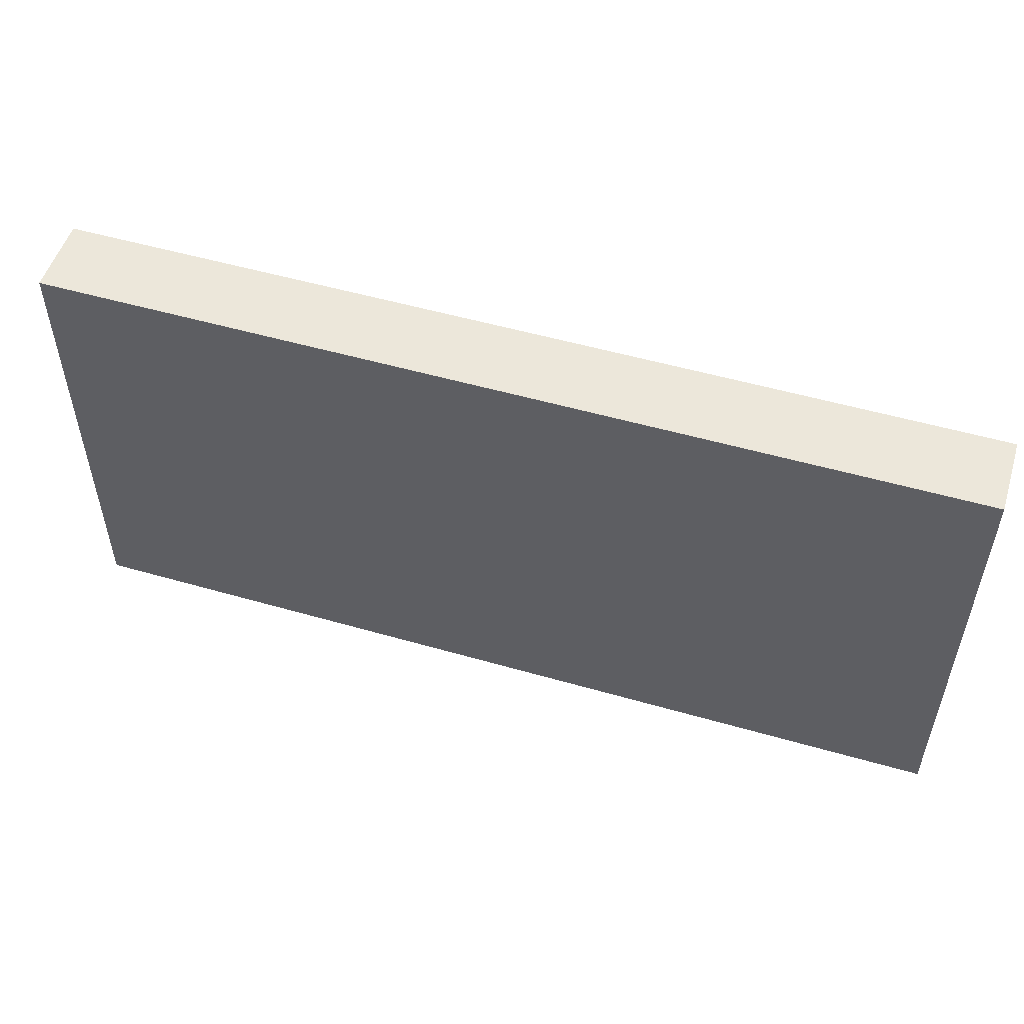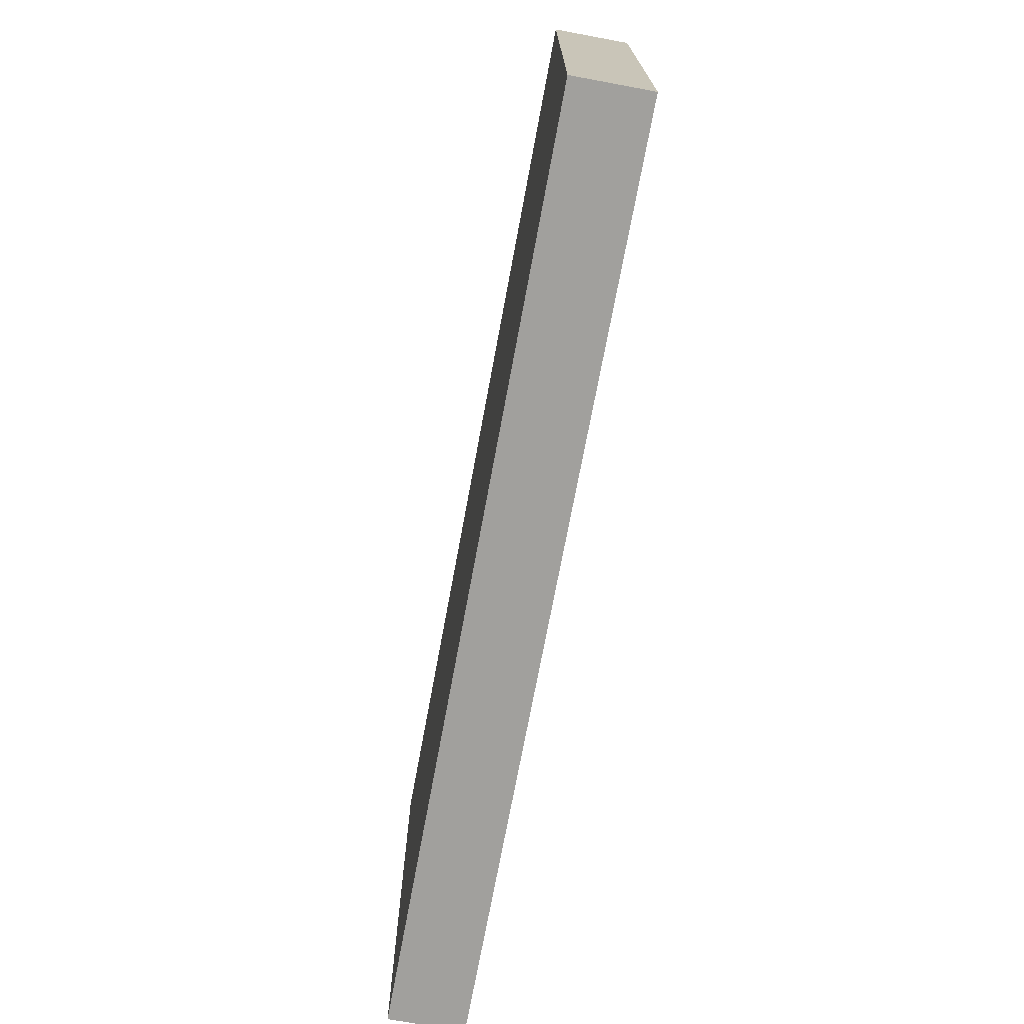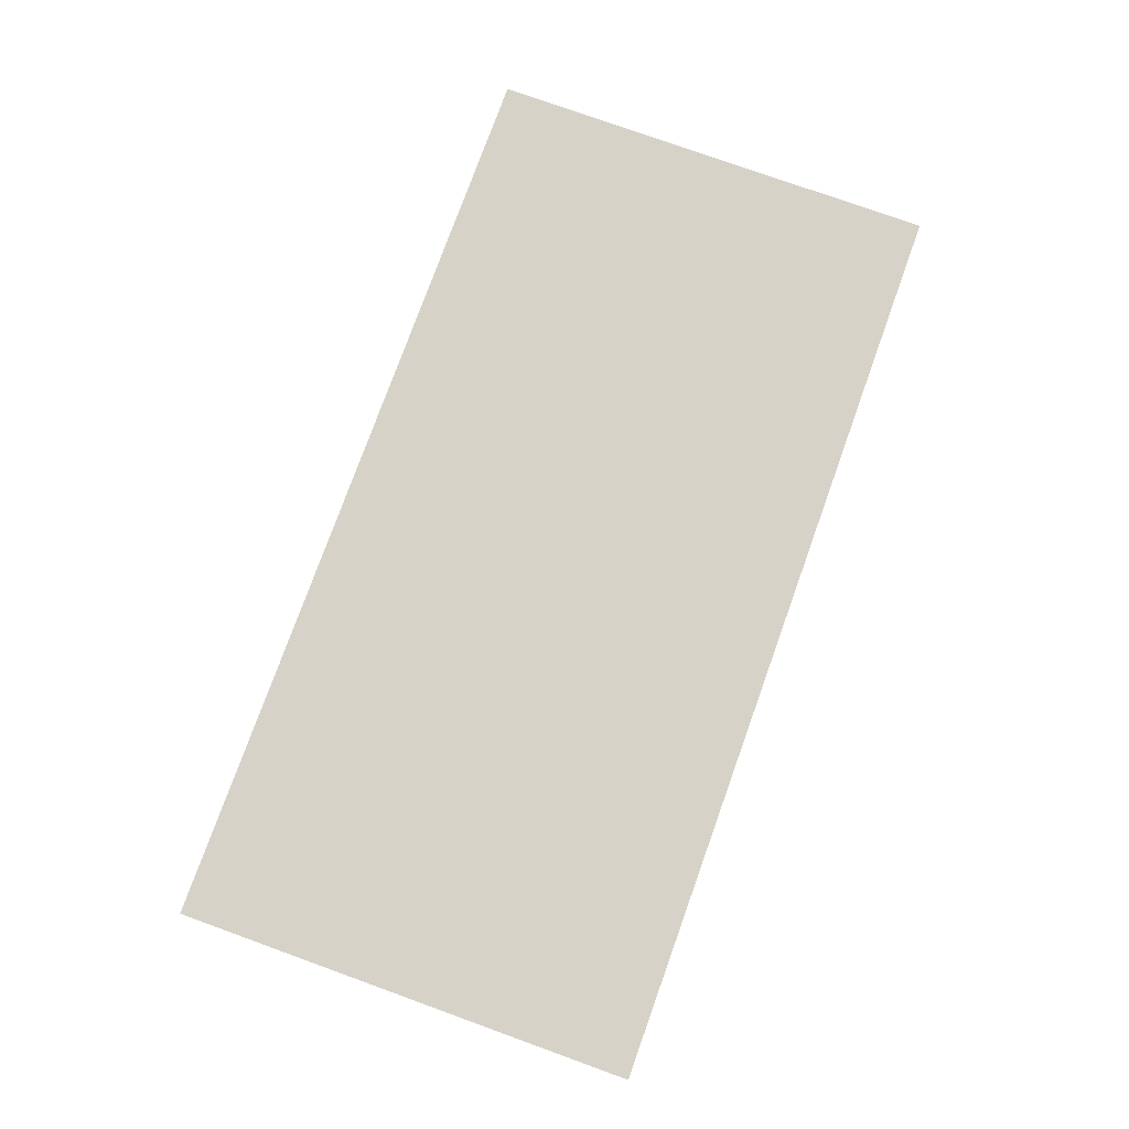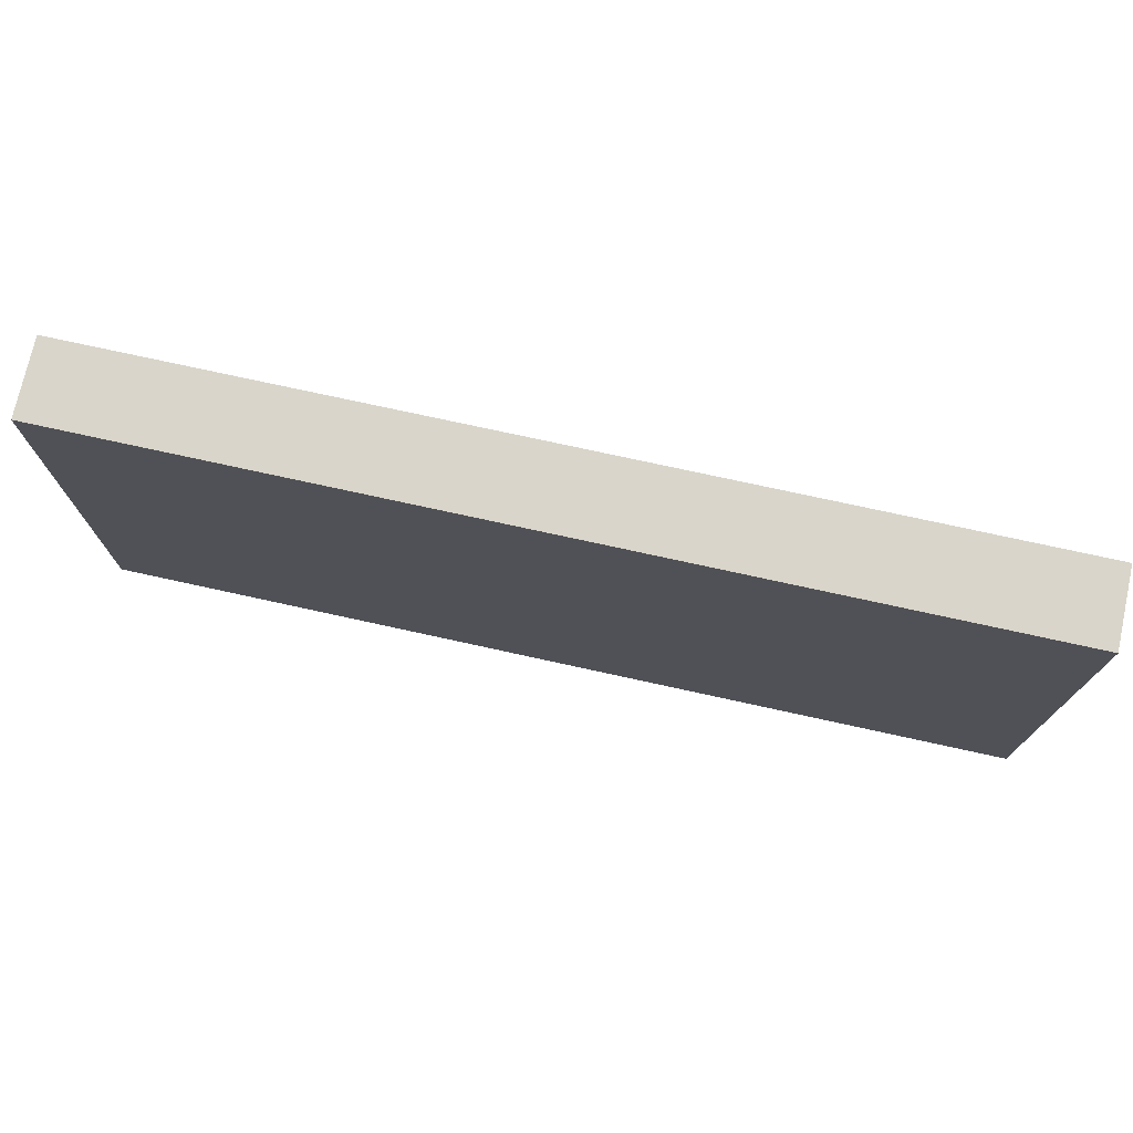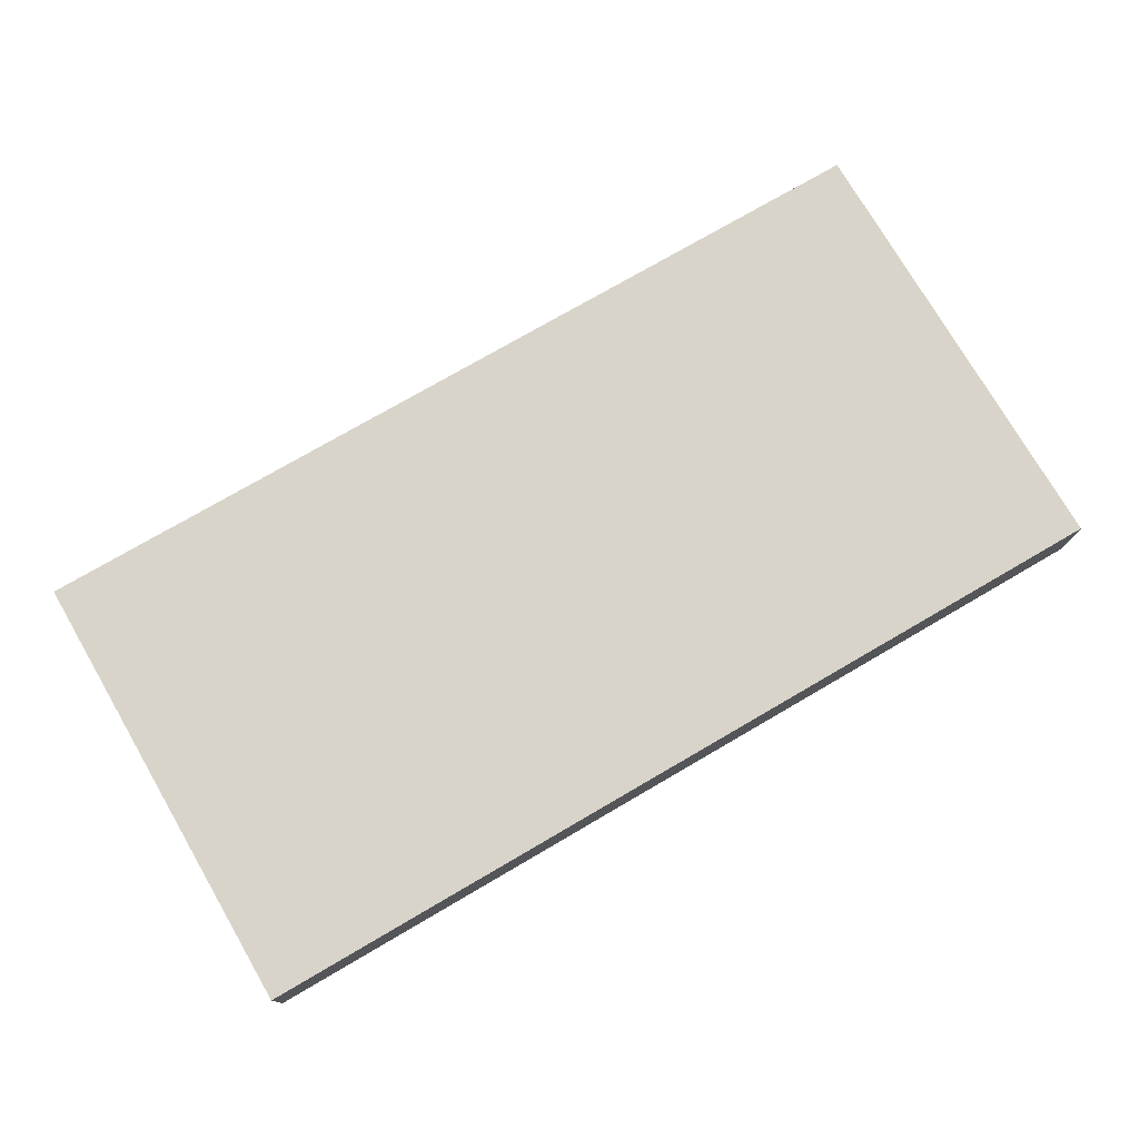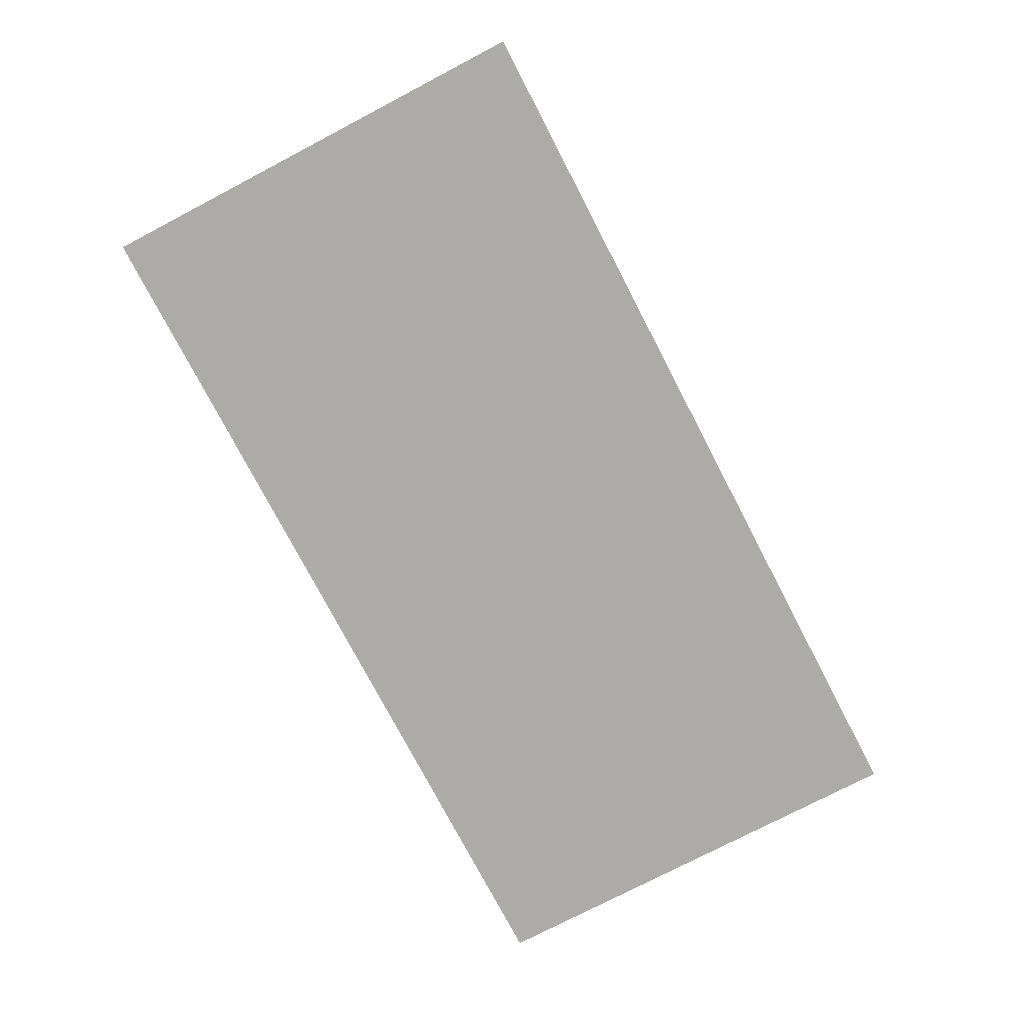
<metadata>
{"format":"obj","ext":"obj","renderer":"f3d","projection":"perspective","resolution":1024,"background":"white","views":[{"elev":52.7,"azim":-162.8,"up":"+Y"},{"elev":-71.6,"azim":79.5,"up":"+Y"},{"elev":77.4,"azim":-70.2,"up":"+Z"},{"elev":74.4,"azim":-167.6,"up":"+Y"},{"elev":75.7,"azim":149.8,"up":"+Z"},{"elev":-76.4,"azim":-62.4,"up":"+Z"}]}
</metadata>
<code>
o
v -0.6 -0.3 0.05
v -0.6 -0.3 -0.05
v -0.6 0.3 0.05
v -0.6 0.3 -0.05
v 0.6 -0.3 0.05
v 0.6 -0.3 -0.05
v 0.6 0.3 0.05
v 0.6 0.3 -0.05
v -0.6 -0.3 0.05
v -0.6 0.3 0.05
v -0.5 -0.3 0.05
v -0.5 0.2 0.05
v -0.3 -0.2 0.05
v -0.3 0.1 0.05
v -0.2 -0.3 0.05
v -0.2 -0.2 0.05
v -0.2 0.1 0.05
v -0.2 0.2 0.05
v -0.1 -0.3 0.05
v -0.1 -0.2 0.05
v -0.1 0.1 0.05
v -0.1 0.2 0.05
v 0 -0.2 0.05
v 0 0.1 0.05
v 0.1 0 0.05
v 0.1 0.1 0.05
v 0.2 -0.3 0.05
v 0.2 0 0.05
v 0.2 0.1 0.05
v 0.2 0.2 0.05
v 0.3 -0.3 0.05
v 0.3 0.2 0.05
v 0.5 -0.3 0.05
v 0.5 0.2 0.05
v 0.6 -0.3 0.05
v 0.6 0.3 0.05
v -0.6 -0.3 -0.05
v -0.6 0.3 -0.05
v -0.5 -0.3 -0.05
v -0.5 0.2 -0.05
v -0.3 -0.2 -0.05
v -0.3 0.1 -0.05
v -0.2 -0.3 -0.05
v -0.2 -0.2 -0.05
v -0.2 0.1 -0.05
v -0.2 0.2 -0.05
v -0.1 -0.3 -0.05
v -0.1 -0.2 -0.05
v -0.1 0.1 -0.05
v -0.1 0.2 -0.05
v 0 -0.2 -0.05
v 0 0.1 -0.05
v 0.1 0 -0.05
v 0.1 0.1 -0.05
v 0.2 -0.3 -0.05
v 0.2 0 -0.05
v 0.2 0.1 -0.05
v 0.2 0.2 -0.05
v 0.3 -0.3 -0.05
v 0.3 0.2 -0.05
v 0.5 -0.3 -0.05
v 0.5 0.2 -0.05
v 0.6 -0.3 -0.05
v 0.6 0.3 -0.05
v -0.6 -0.3 0.05
v -0.5 -0.3 0.05
v -0.2 -0.3 0.05
v -0.1 -0.3 0.05
v 0.2 -0.3 0.05
v 0.3 -0.3 0.05
v 0.5 -0.3 0.05
v 0.6 -0.3 0.05
v -0.6 -0.3 -0.05
v -0.5 -0.3 -0.05
v -0.2 -0.3 -0.05
v -0.1 -0.3 -0.05
v 0.2 -0.3 -0.05
v 0.3 -0.3 -0.05
v 0.5 -0.3 -0.05
v 0.6 -0.3 -0.05
v -0.6 0.3 0.05
v 0.6 0.3 0.05
v -0.6 0.3 -0.05
v 0.6 0.3 -0.05
f 3 2 1
f 4 2 3
f 5 6 7
f 7 6 8
f 11 10 9
f 12 10 11
f 13 12 11
f 14 12 13
f 15 13 11
f 16 14 13
f 16 13 15
f 17 12 14
f 17 14 16
f 18 10 12
f 18 12 17
f 19 16 15
f 20 17 16
f 20 16 19
f 21 18 17
f 21 17 20
f 22 10 18
f 22 18 21
f 23 21 20
f 23 20 19
f 24 22 21
f 24 21 23
f 25 24 23
f 26 22 24
f 26 24 25
f 27 23 19
f 27 25 23
f 28 26 25
f 28 25 27
f 29 22 26
f 29 26 28
f 30 10 22
f 30 22 29
f 31 29 28
f 31 28 27
f 31 30 29
f 32 10 30
f 32 30 31
f 33 32 31
f 34 10 32
f 34 32 33
f 35 34 33
f 36 10 34
f 36 34 35
f 37 38 39
f 39 38 40
f 39 40 41
f 41 40 42
f 39 41 43
f 41 42 44
f 43 41 44
f 42 40 45
f 44 42 45
f 40 38 46
f 45 40 46
f 43 44 47
f 44 45 48
f 47 44 48
f 45 46 49
f 48 45 49
f 46 38 50
f 49 46 50
f 48 49 51
f 47 48 51
f 49 50 52
f 51 49 52
f 51 52 53
f 52 50 54
f 53 52 54
f 47 51 55
f 51 53 55
f 53 54 56
f 55 53 56
f 54 50 57
f 56 54 57
f 50 38 58
f 57 50 58
f 56 57 59
f 55 56 59
f 57 58 59
f 58 38 60
f 59 58 60
f 59 60 61
f 60 38 62
f 61 60 62
f 61 62 63
f 62 38 64
f 63 62 64
f 73 66 65
f 74 67 66
f 74 66 73
f 75 68 67
f 75 67 74
f 76 69 68
f 76 68 75
f 77 70 69
f 77 69 76
f 78 71 70
f 78 70 77
f 79 72 71
f 79 71 78
f 80 72 79
f 81 82 83
f 83 82 84

</code>
